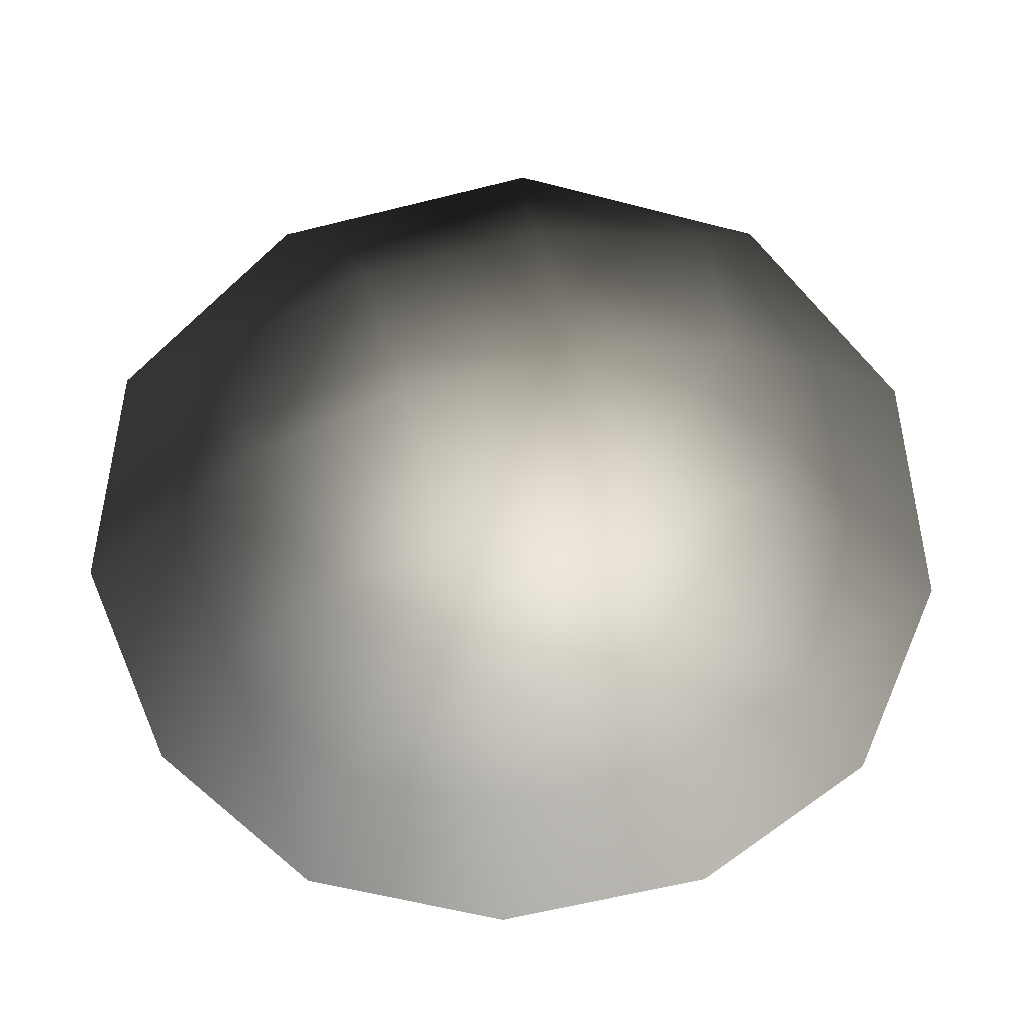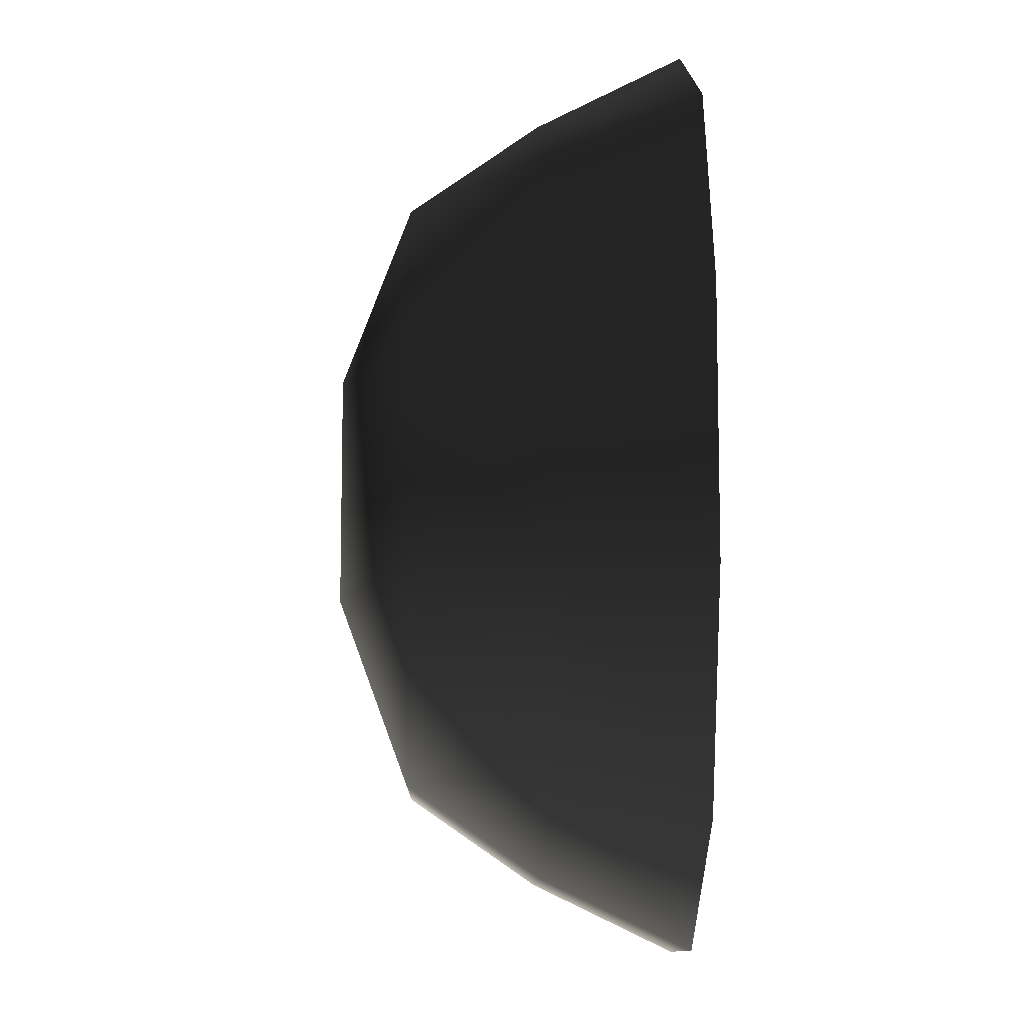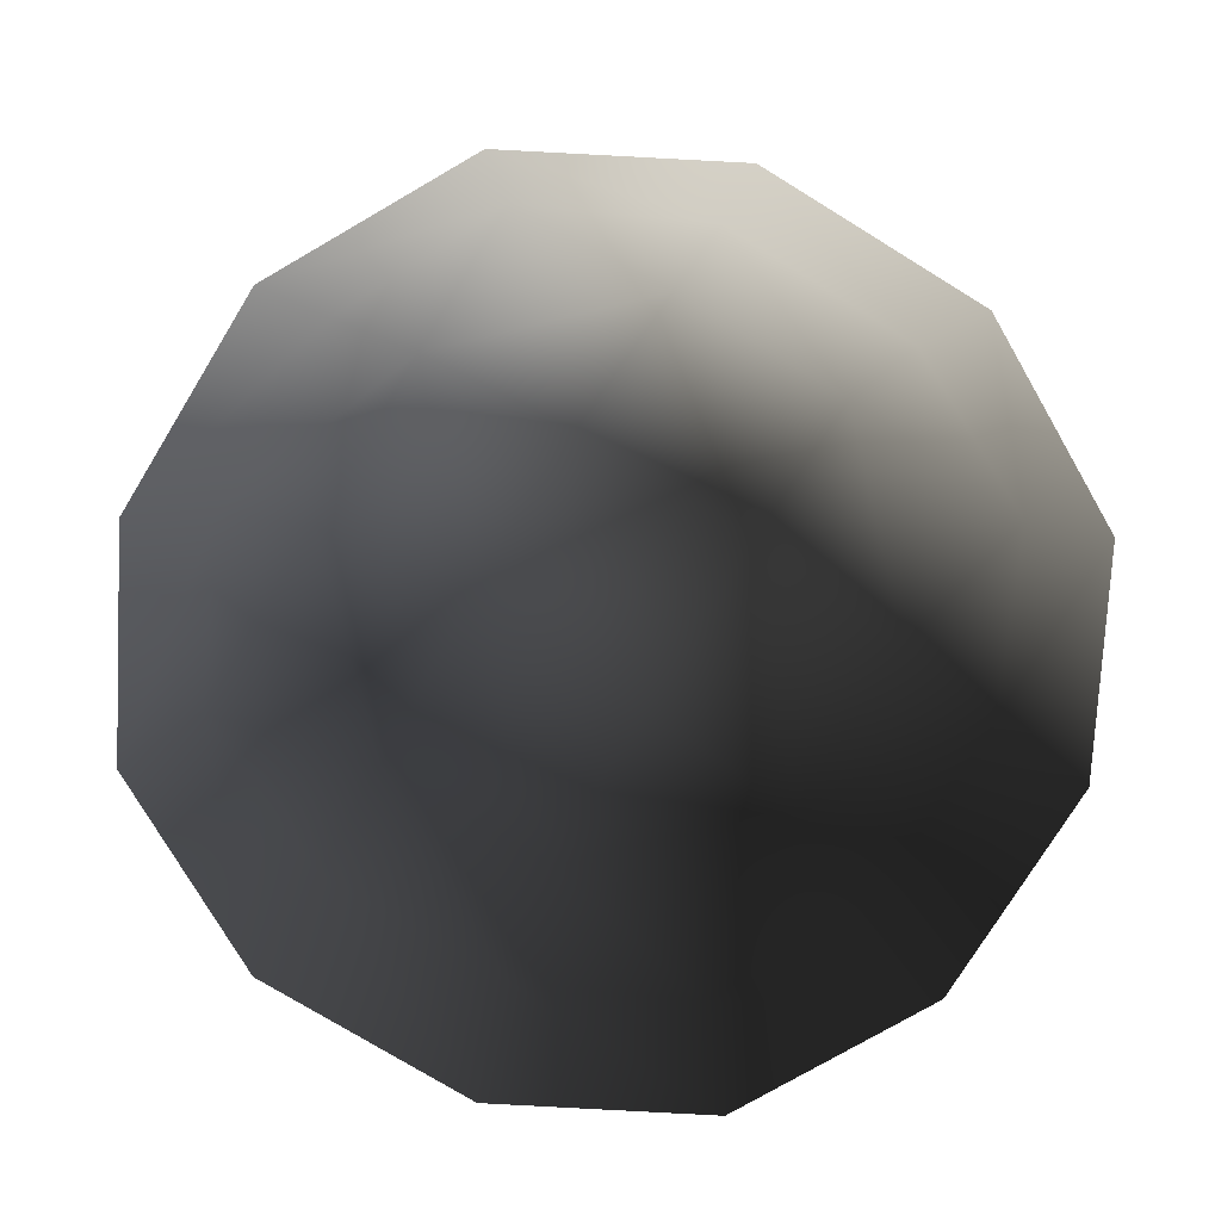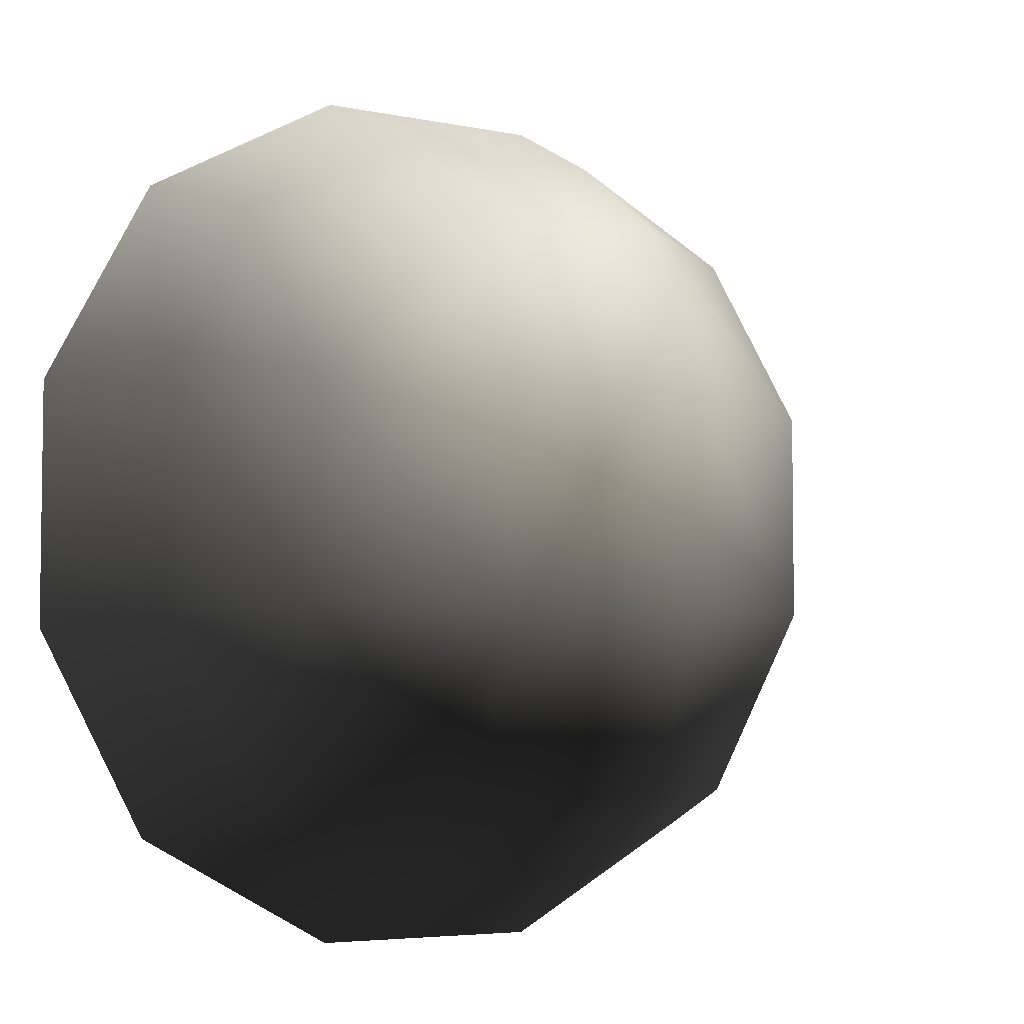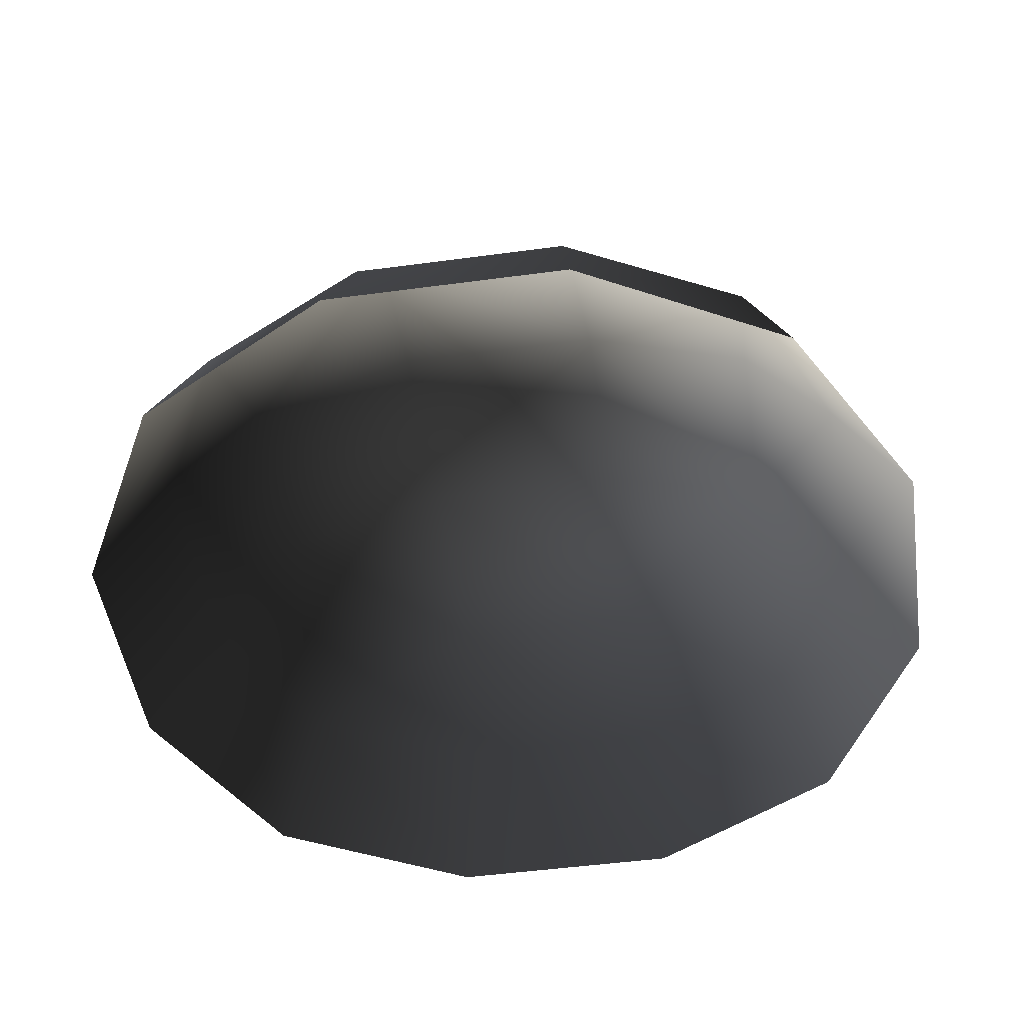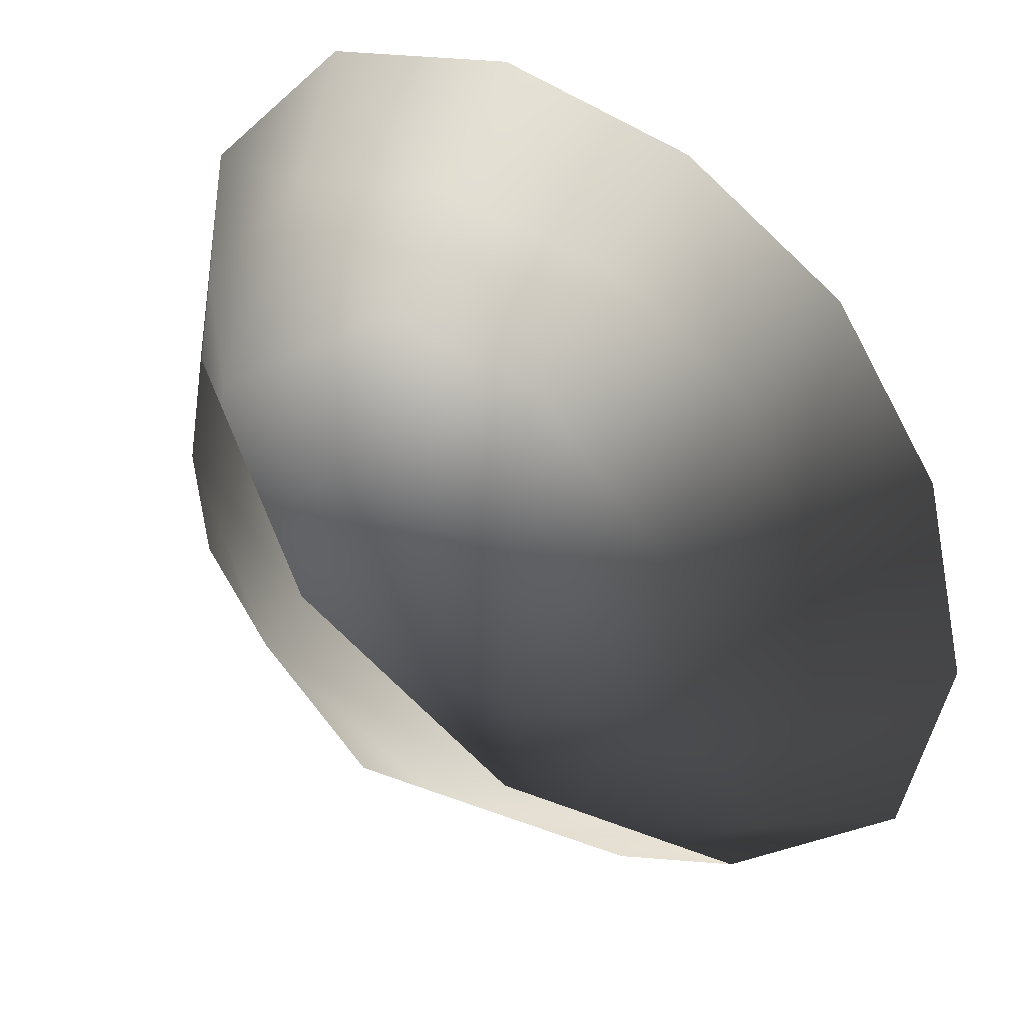
<metadata>
{"format":"obj","ext":"obj","renderer":"f3d","projection":"perspective","resolution":1024,"background":"white","views":[{"elev":-62.9,"azim":14.1,"up":"+Z"},{"elev":-10.3,"azim":89.0,"up":"+Y"},{"elev":-76.2,"azim":-121.5,"up":"+Z"},{"elev":-4.9,"azim":-33.5,"up":"+Y"},{"elev":-48.9,"azim":98.5,"up":"+Z"},{"elev":-36.6,"azim":145.4,"up":"+Y"}]}
</metadata>
<code>
v -5.014 1.795 2.028
v -5.025 5.025 -0.3002
v -1.795 5.014 2.028
v -1.9 6.545 -0.1941
v 1.9 6.545 -0.1941
v 1.795 5.014 2.028
v 1.902 1.902 3.178
v -1.902 1.902 3.178
v 1.902 -1.902 3.178
v -1.902 -1.902 3.178
v 1.795 -5.014 2.028
v -1.795 -5.014 2.028
v 5.014 -1.795 2.028
v 5.025 -5.025 -0.3002
v 5.014 1.795 2.028
v 5.025 5.025 -0.3002
v -5.014 -1.795 2.028
v -6.545 1.9 -0.1941
v -6.545 -1.9 -0.1941
v -7.74 2.142 -2.693
v -7.74 -2.142 -2.693
v -5.025 -5.025 -0.3002
v -5.771 -5.771 -2.722
v 6.545 -1.9 -0.1941
v 6.545 1.9 -0.1941
v 7.74 -2.142 -2.693
v 7.74 2.142 -2.693
v 5.771 5.771 -2.722
v -1.9 -6.545 -0.1941
v 1.9 -6.545 -0.1941
v -2.142 -7.74 -2.693
v 2.142 -7.74 -2.693
v 5.771 -5.771 -2.722
v 2.142 7.74 -2.693
v -2.142 7.74 -2.693
v -5.771 5.771 -2.722
g Rock_single_t1(Clone)_37492_200
f 1 3 2
f 4 2 3
f 3 5 4
f 3 6 5
f 7 6 3
f 7 3 8
f 8 3 1
f 9 7 8
f 9 8 10
f 10 8 1
f 11 9 10
f 11 10 12
f 13 7 9
f 9 11 13
f 13 11 14
f 13 15 7
f 7 15 6
f 6 15 16
f 5 6 16
f 10 17 12
f 10 1 17
f 17 1 18
f 17 18 19
f 19 18 20
f 19 20 21
f 22 12 17
f 22 19 21
f 19 22 17
f 22 21 23
f 15 13 24
f 24 13 14
f 15 24 25
f 25 16 15
f 25 24 26
f 25 26 27
f 16 25 27
f 16 27 28
f 29 22 23
f 29 12 22
f 11 12 29
f 11 29 30
f 30 29 31
f 29 23 31
f 30 31 32
f 30 14 11
f 14 30 32
f 14 32 33
f 24 33 26
f 24 14 33
f 5 28 34
f 4 5 34
f 4 34 35
f 2 4 35
f 2 35 36
f 5 16 28
f 18 2 36
f 18 36 20
f 18 1 2

</code>
